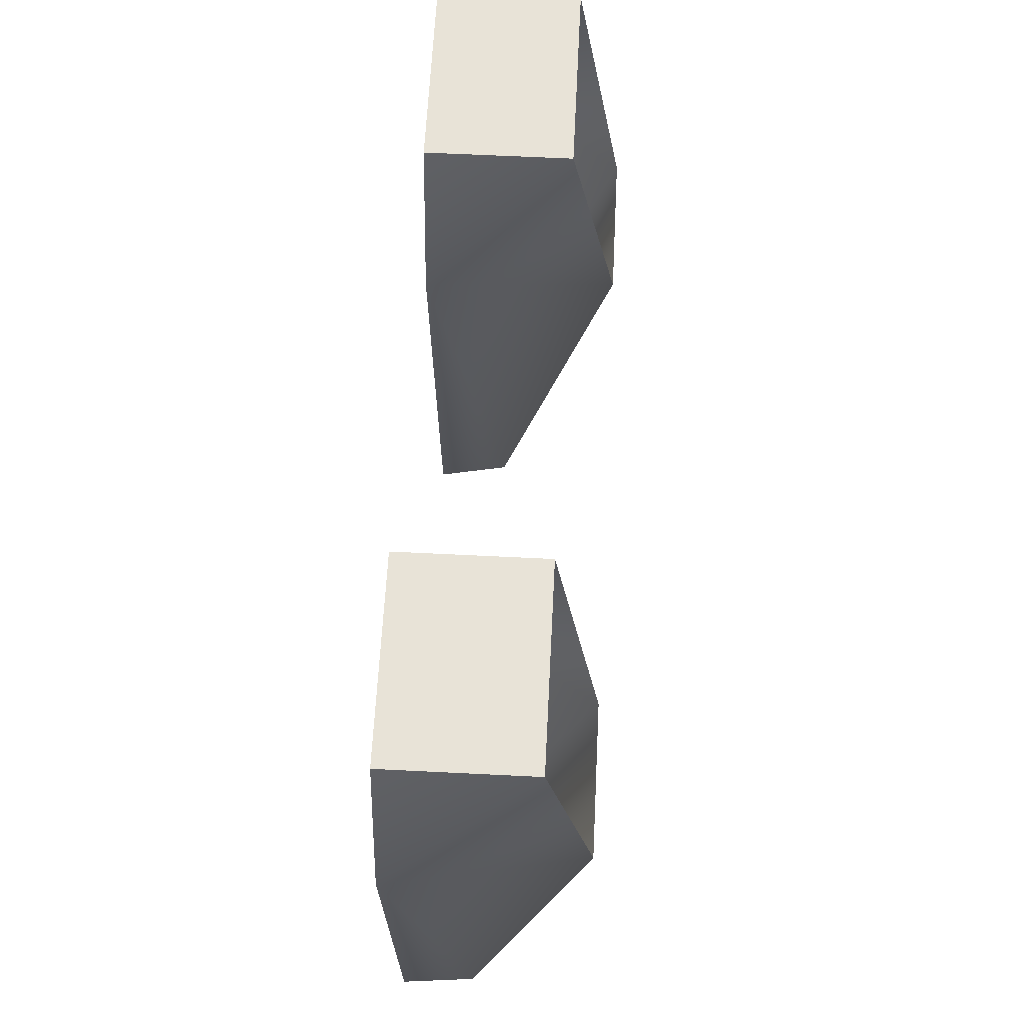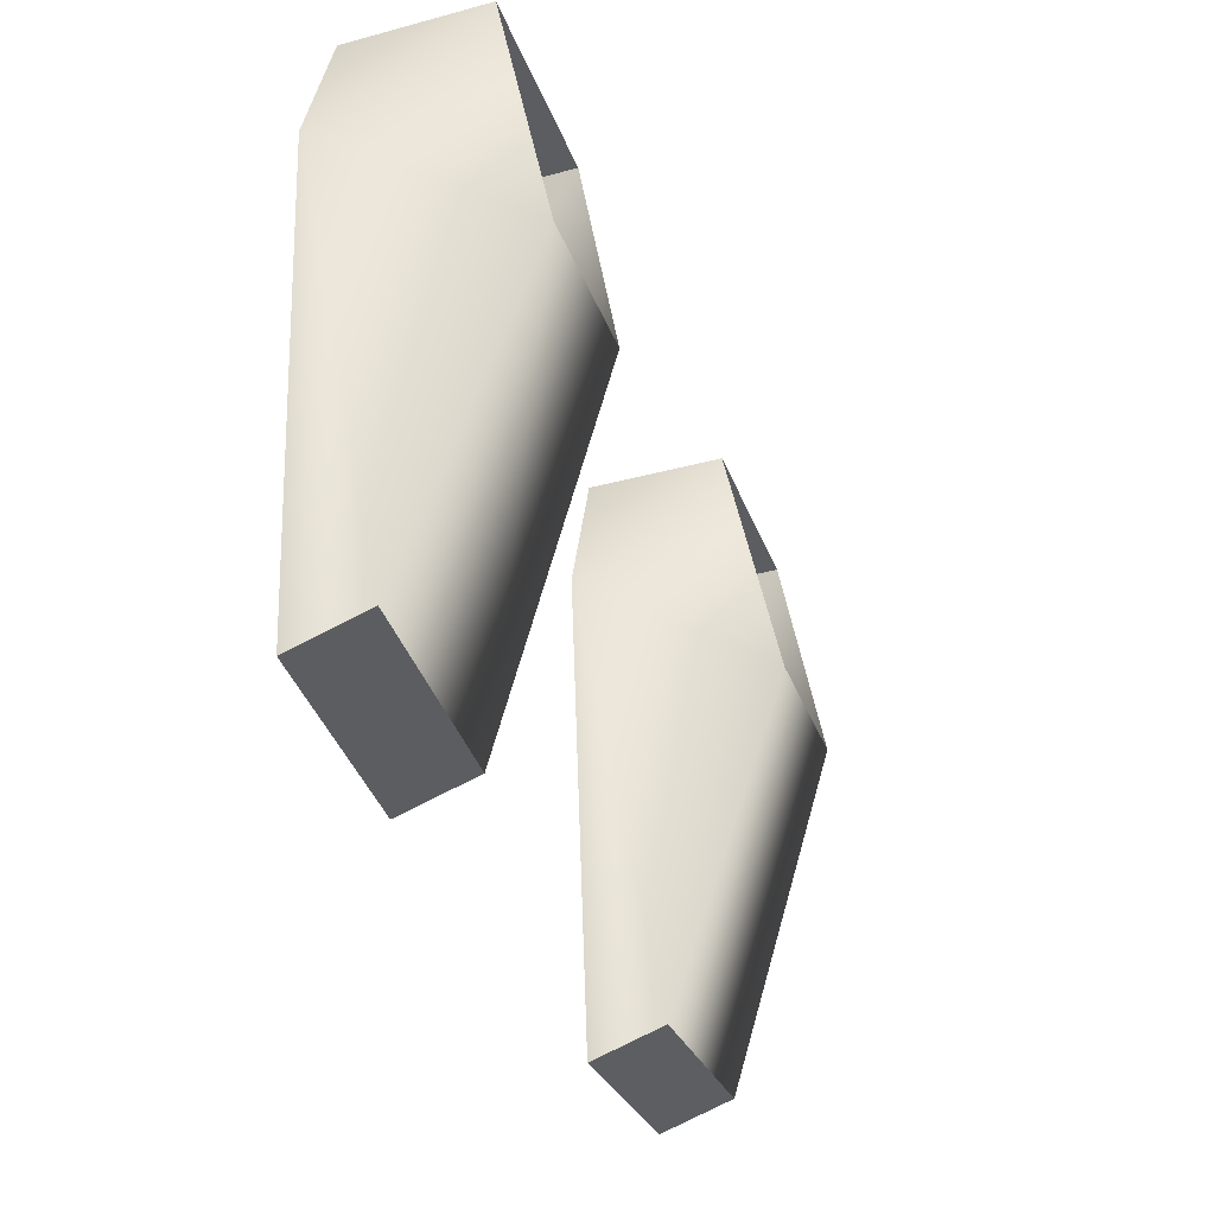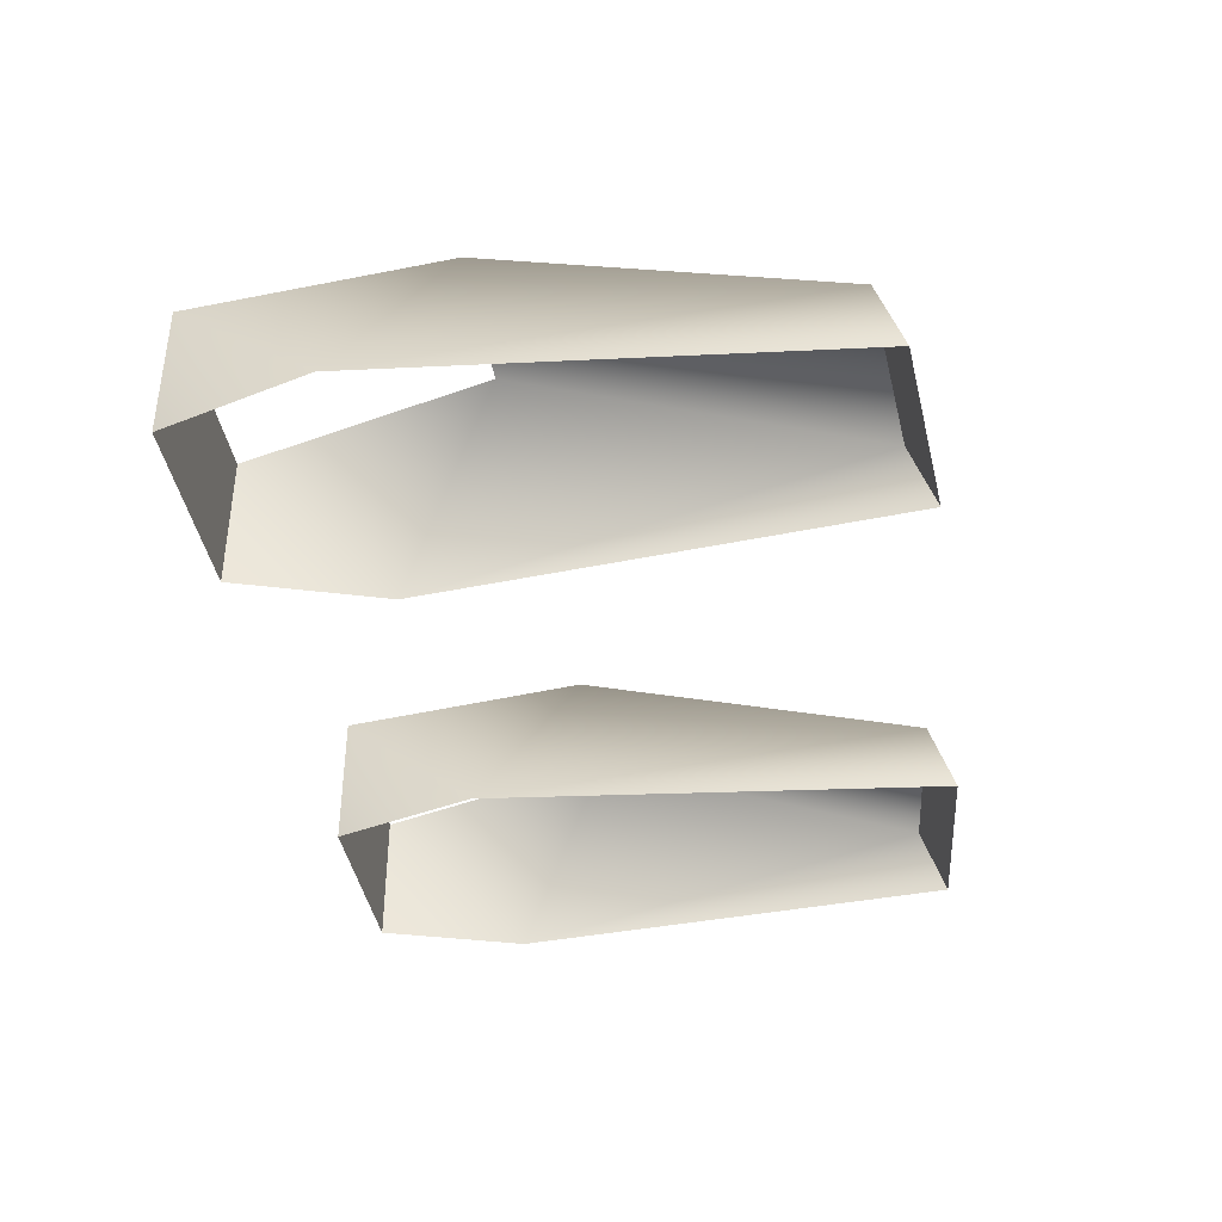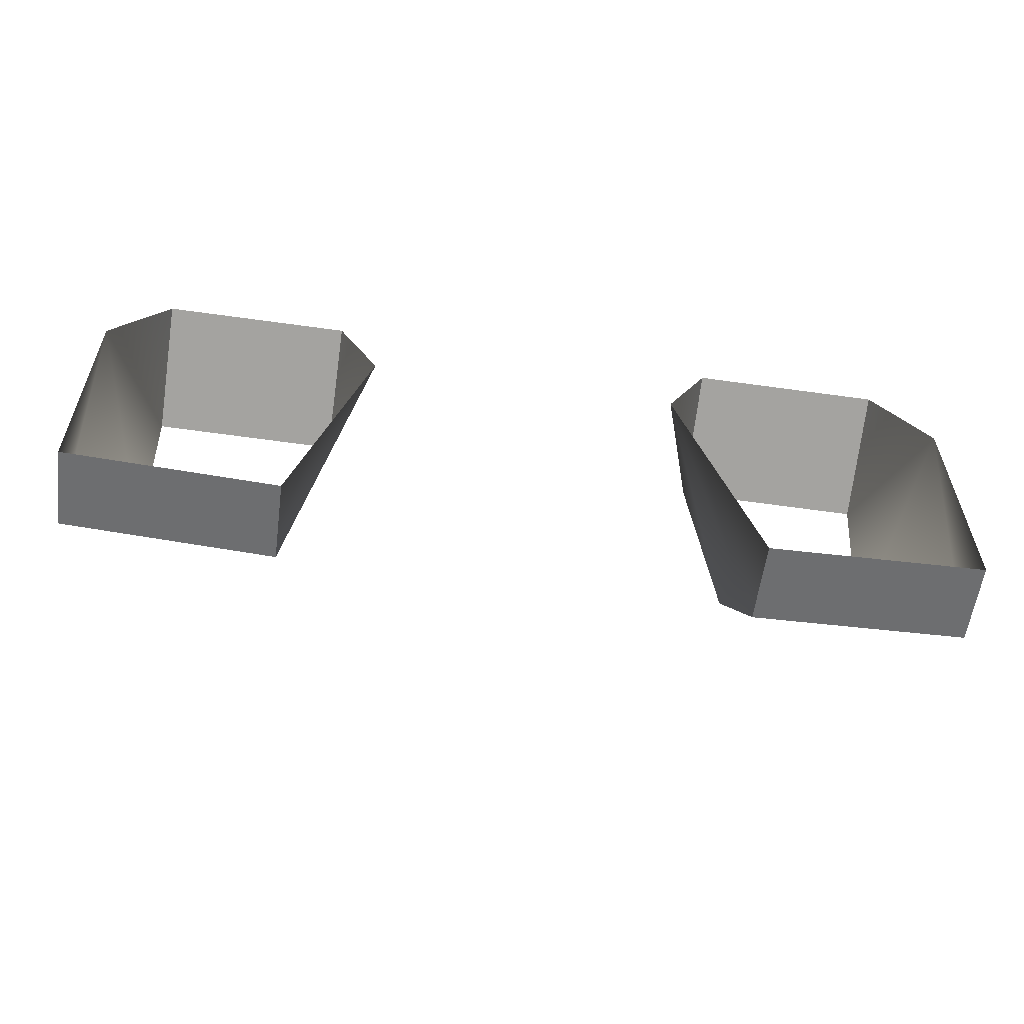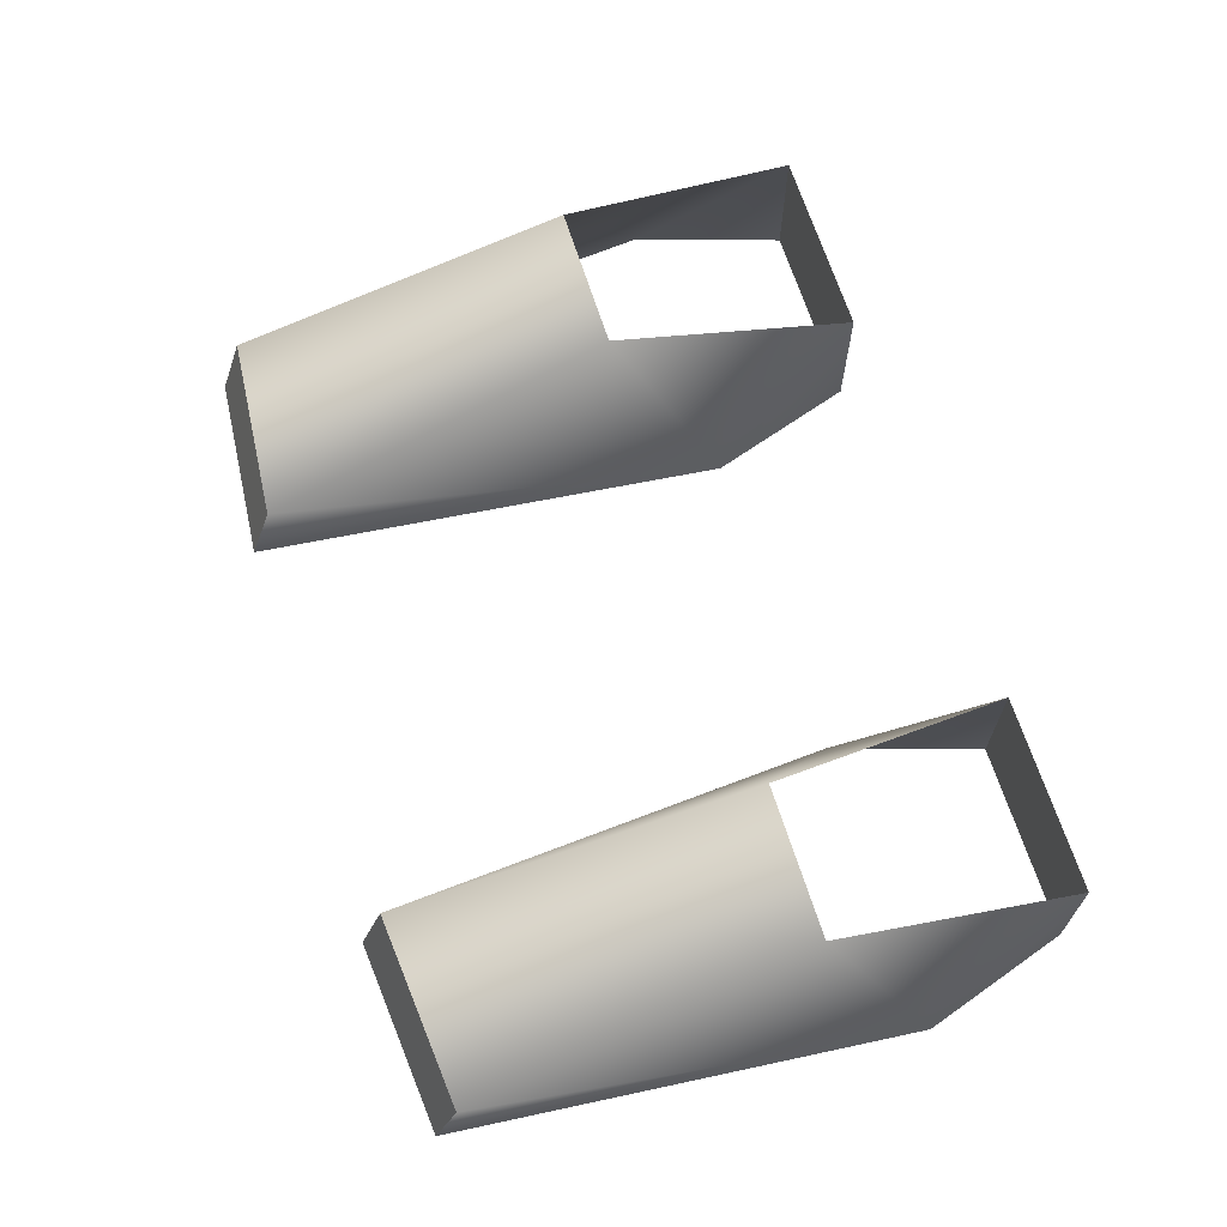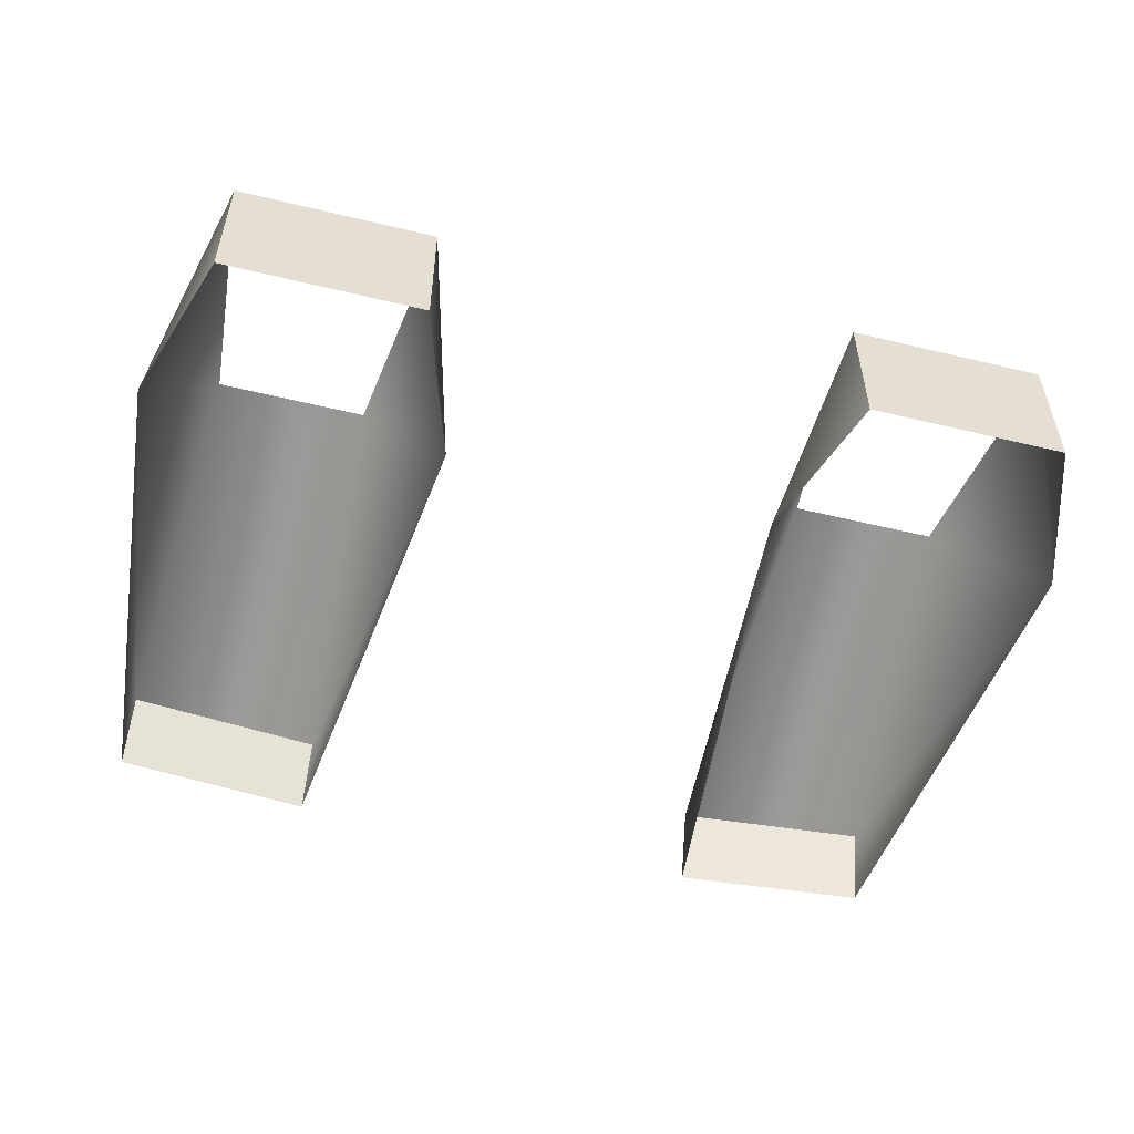
<metadata>
{"format":"obj","ext":"obj","renderer":"f3d","projection":"perspective","resolution":1024,"background":"white","views":[{"elev":62.2,"azim":92.9,"up":"+Z"},{"elev":-36.1,"azim":109.4,"up":"+Z"},{"elev":-38.5,"azim":98.8,"up":"+Y"},{"elev":-72.9,"azim":-7.6,"up":"+Z"},{"elev":66.6,"azim":-107.5,"up":"+Y"},{"elev":-53.1,"azim":-14.5,"up":"+Y"}]}
</metadata>
<code>
o feet
v -0.1835 -0.2981 -0.9195
v -0.1835 -0.2652 -0.9084
v -0.09559 -0.2652 -0.916
v -0.09559 -0.2981 -0.927
v -0.09388 -0.2981 -0.6433
v -0.09388 -0.2352 -0.6433
v -0.09388 -0.2352 -0.6433
v -0.106 -0.2143 -0.7537
v -0.1735 -0.2143 -0.7537
v -0.1815 -0.2352 -0.6433
v -0.1815 -0.2352 -0.6433
v -0.1815 -0.2981 -0.6433
v 0.1836 -0.2981 -0.9195
v 0.1836 -0.2652 -0.9084
v 0.09578 -0.2981 -0.927
v 0.09578 -0.2652 -0.916
v 0.09408 -0.2981 -0.6433
v 0.09408 -0.2352 -0.6433
v 0.09408 -0.2352 -0.6433
v 0.1062 -0.2143 -0.7537
v 0.1817 -0.2981 -0.6433
v 0.1817 -0.2352 -0.6433
v 0.1817 -0.2352 -0.6433
v -0.09559 -0.2652 -0.916
v -0.1835 -0.2652 -0.9084
v -0.203 -0.2981 -0.7102
v -0.09388 -0.2981 -0.6433
v -0.07234 -0.2981 -0.7102
v 0.1737 -0.2143 -0.7537
v 0.1836 -0.2652 -0.9084
v 0.09578 -0.2652 -0.916
v 0.2032 -0.2981 -0.7102
v 0.09578 -0.2981 -0.927
v 0.09408 -0.2981 -0.6433
v 0.07254 -0.2981 -0.7102
v 0.1817 -0.2981 -0.6433
v -0.1835 -0.2981 -0.9195
v -0.1815 -0.2981 -0.6433
v -0.09559 -0.2981 -0.927
v 0.1836 -0.2981 -0.9195
f 12 5 7 11
f 4 1 2 3
f 24 25 9 8
f 9 26 10
f 10 26 38
f 6 28 8
f 6 27 28
f 26 25 37
f 25 26 9
f 24 28 39
f 28 24 8
f 35 20 16
f 16 15 35
f 14 29 32
f 32 13 14
f 19 35 17
f 19 20 35
f 23 21 32
f 29 23 32
f 16 20 29 14
f 30 40 33 31
f 36 22 18 34

</code>
